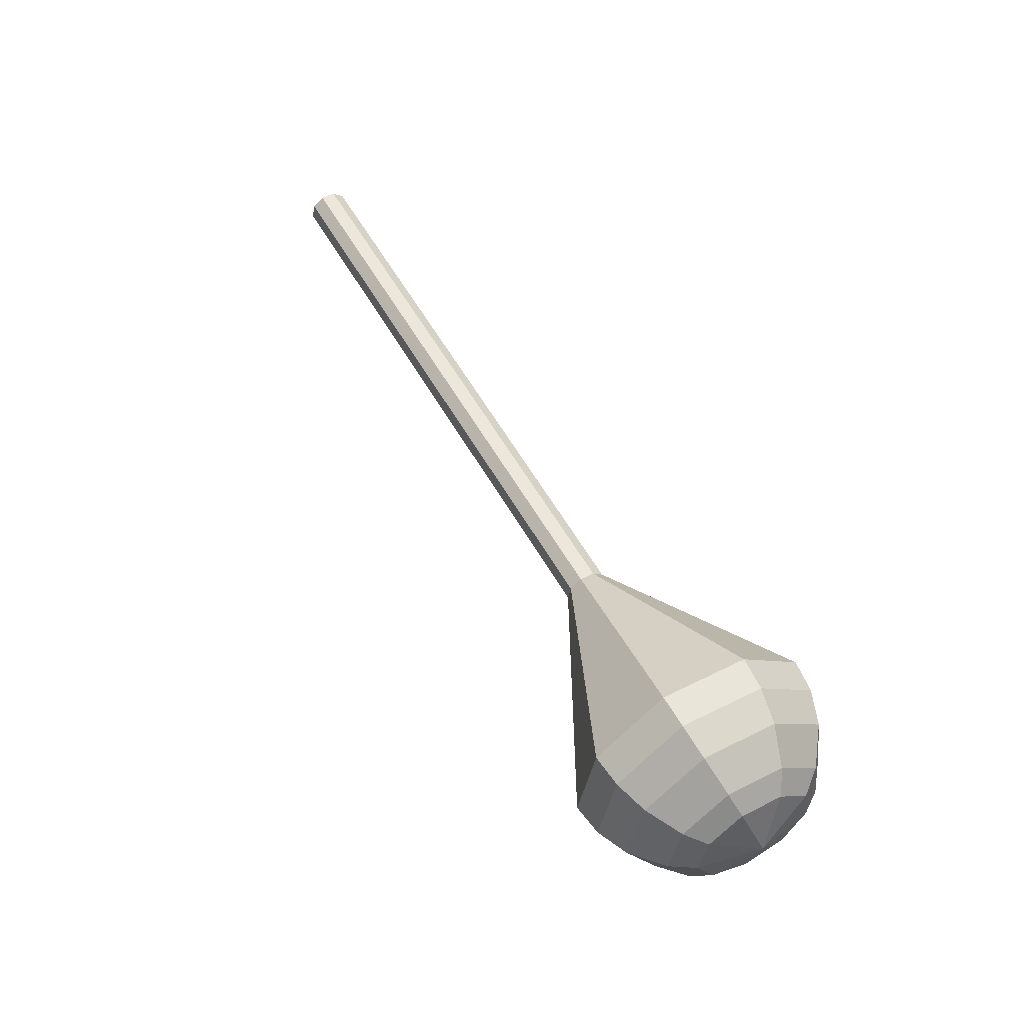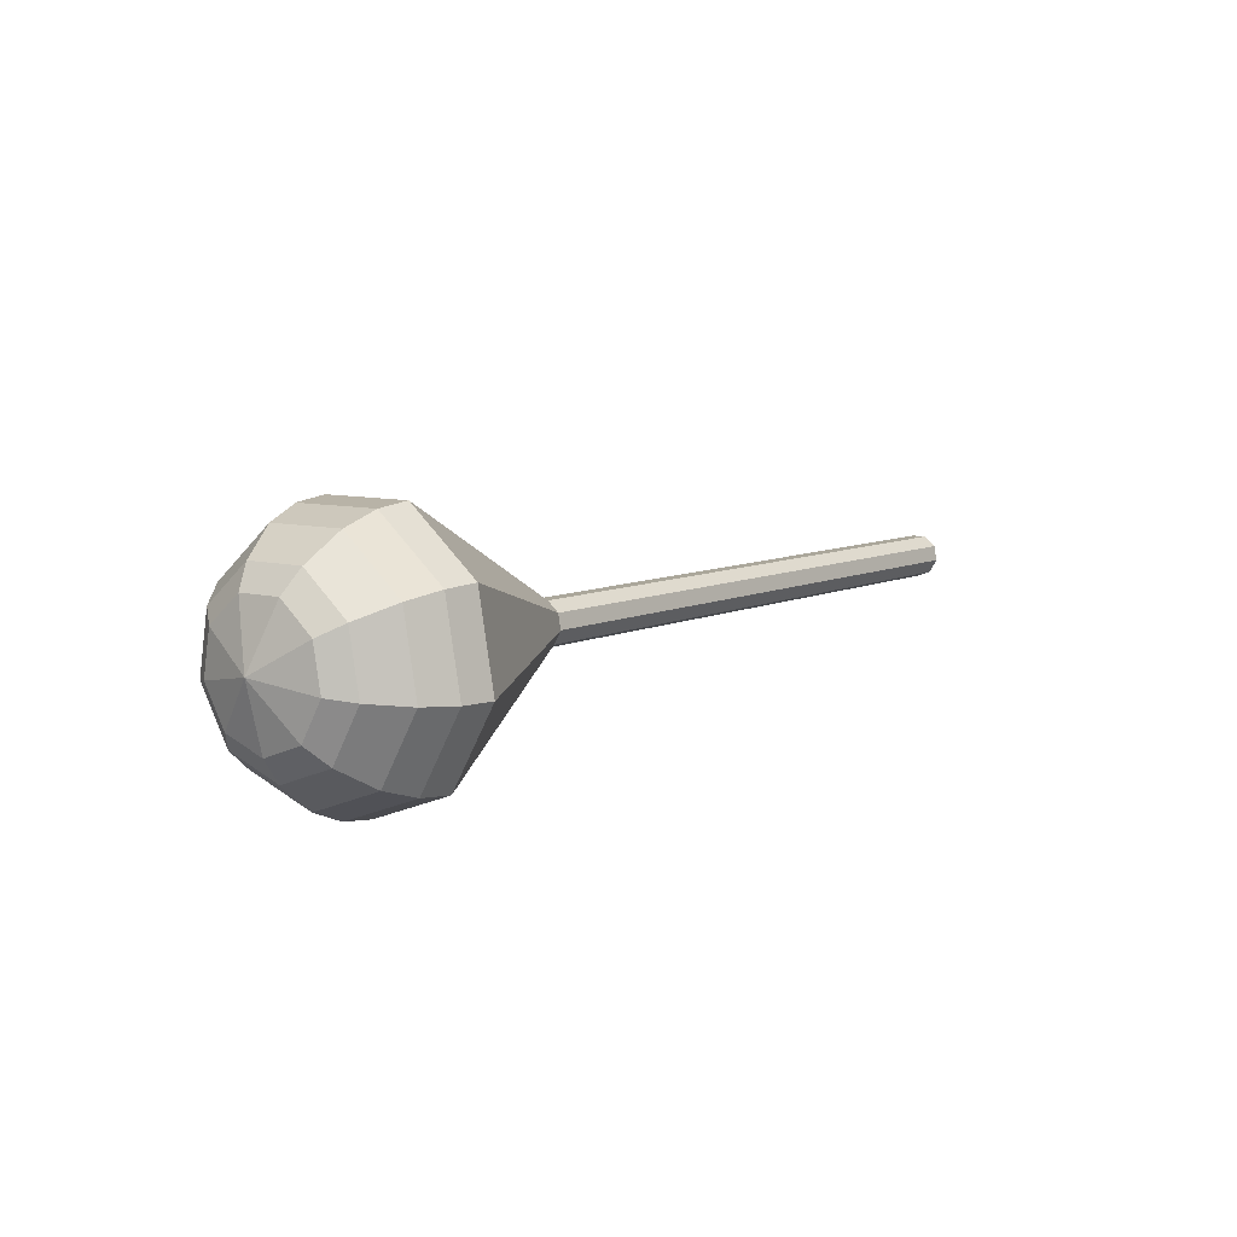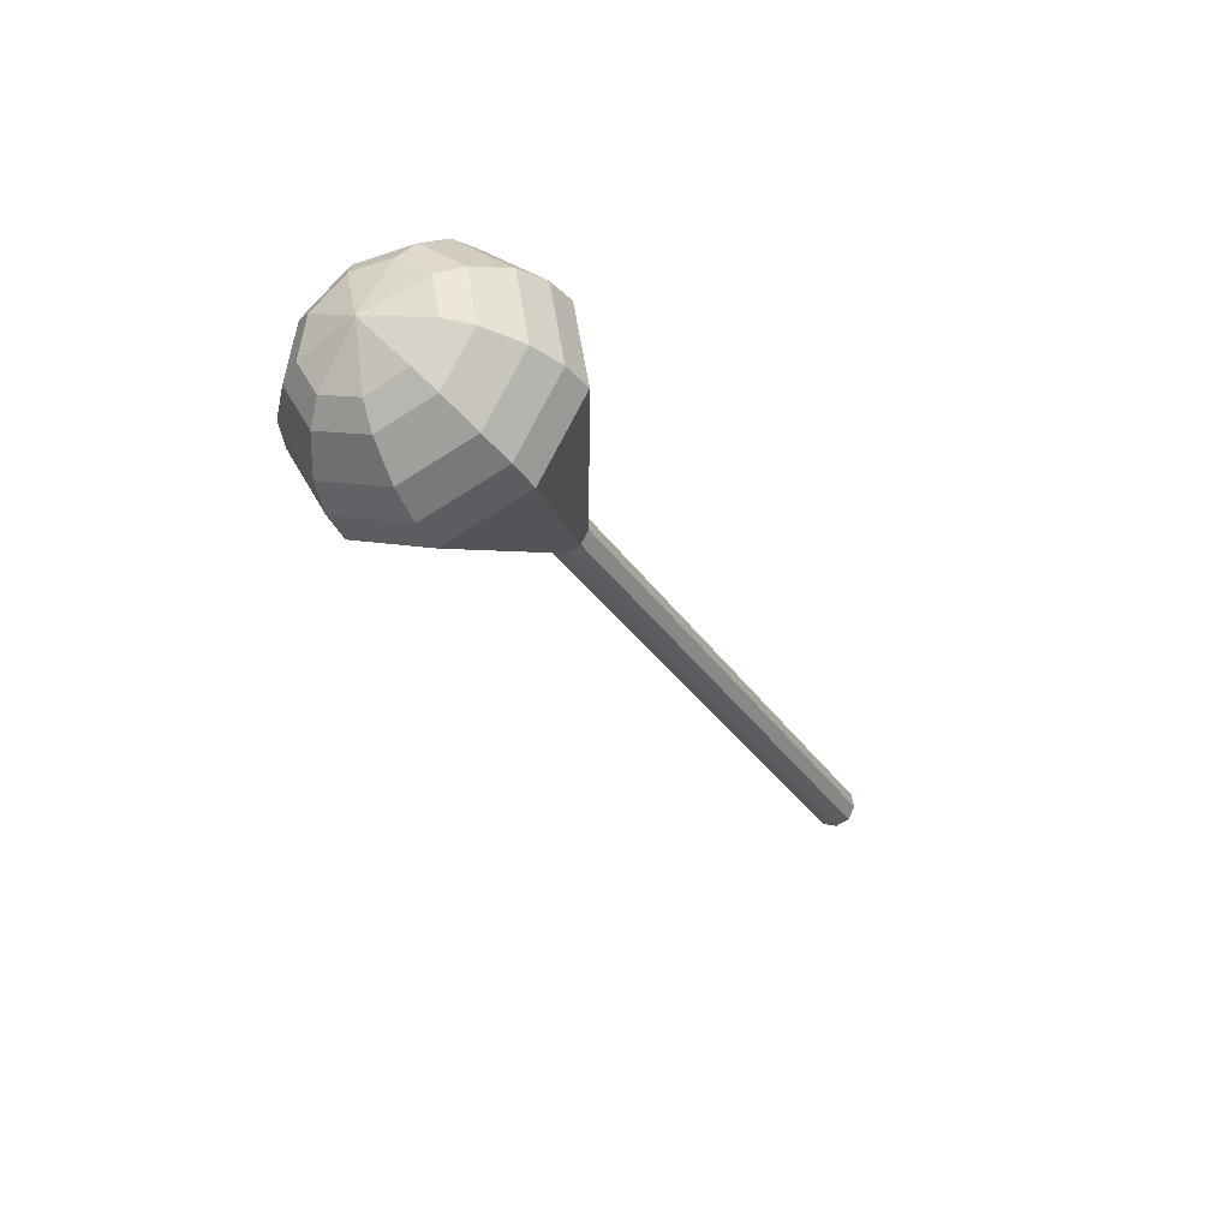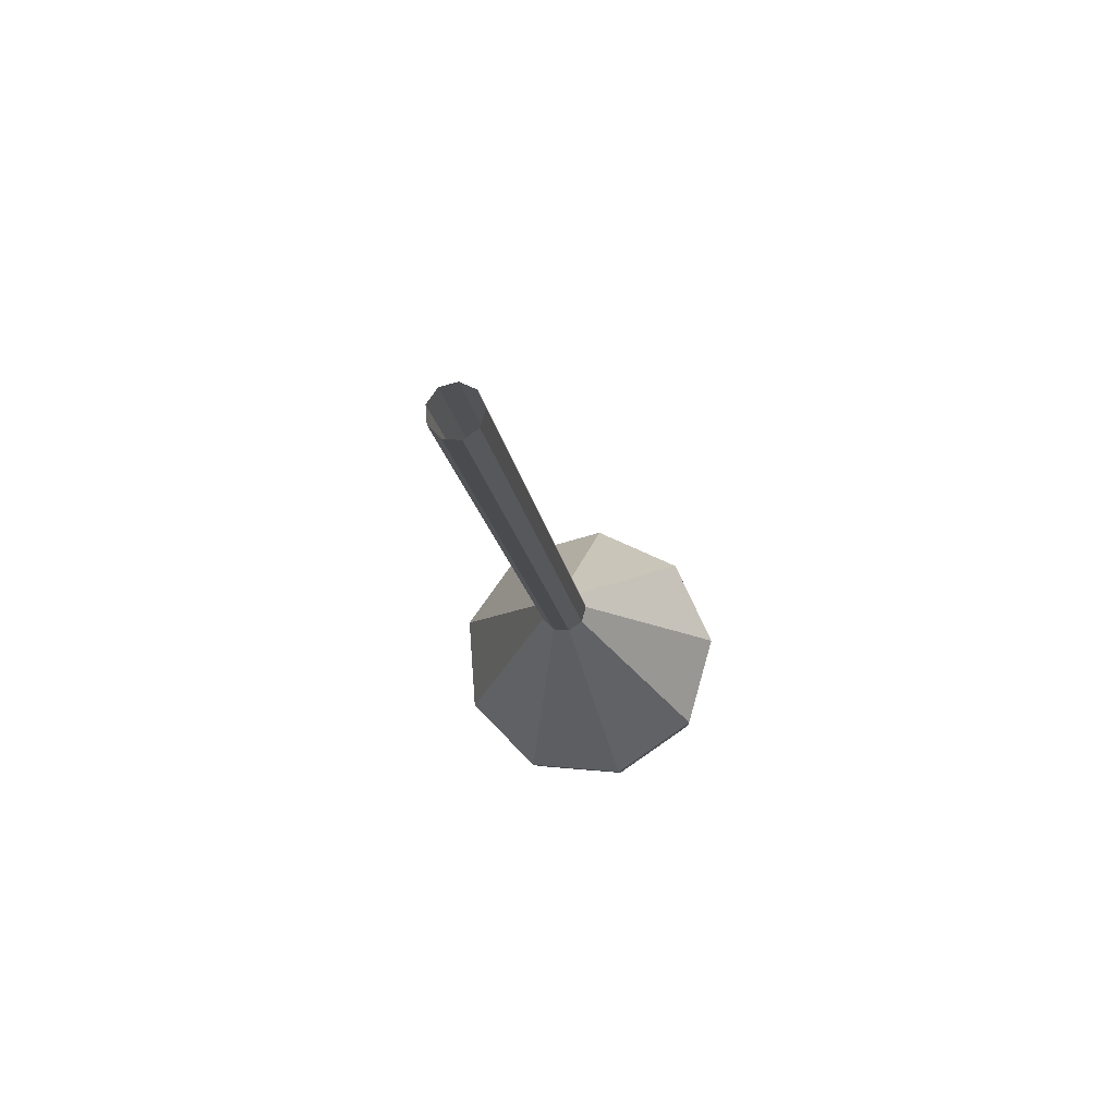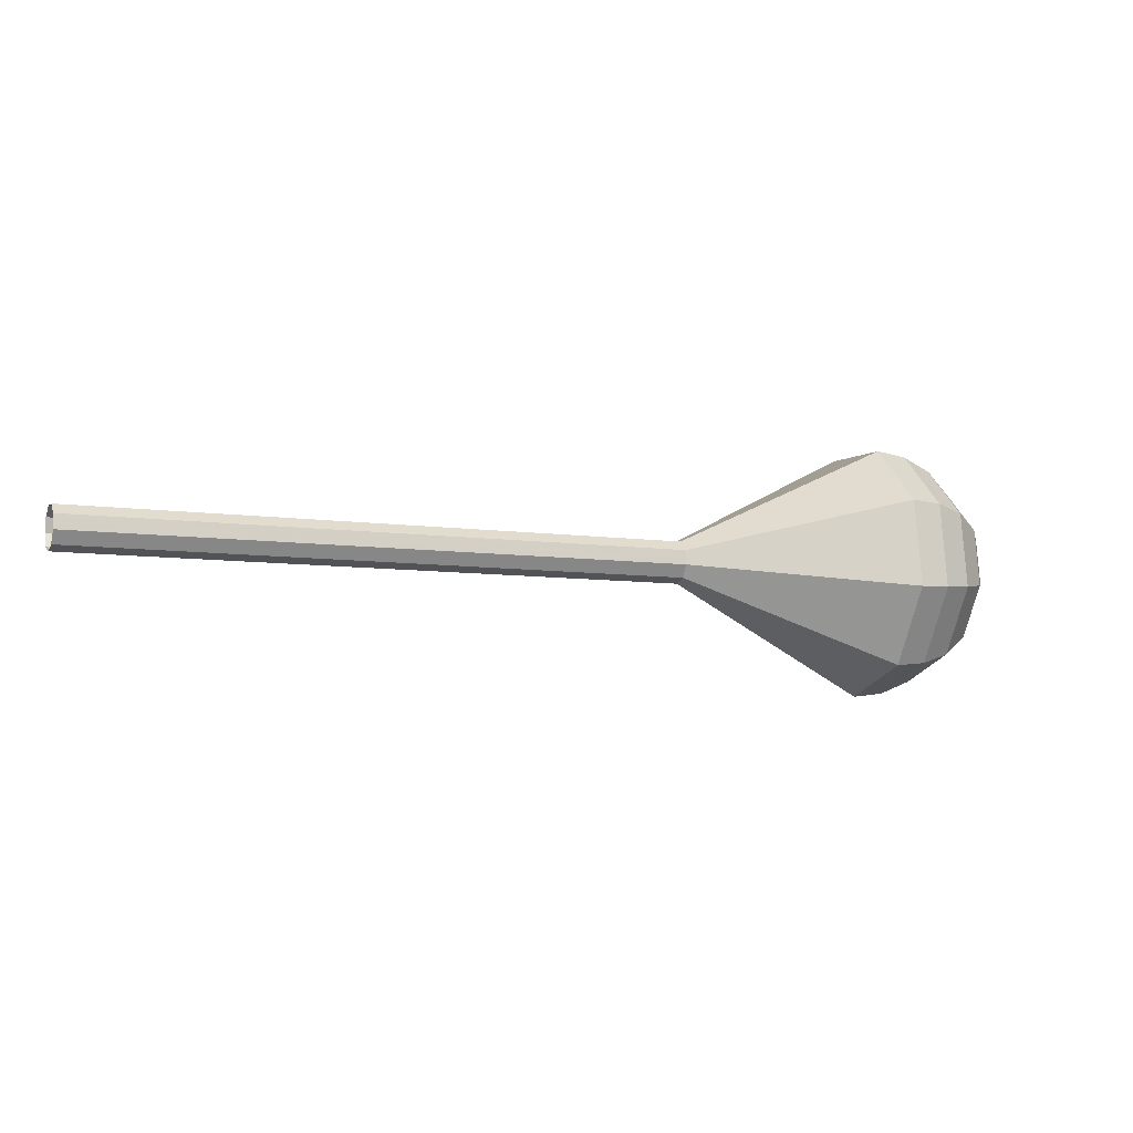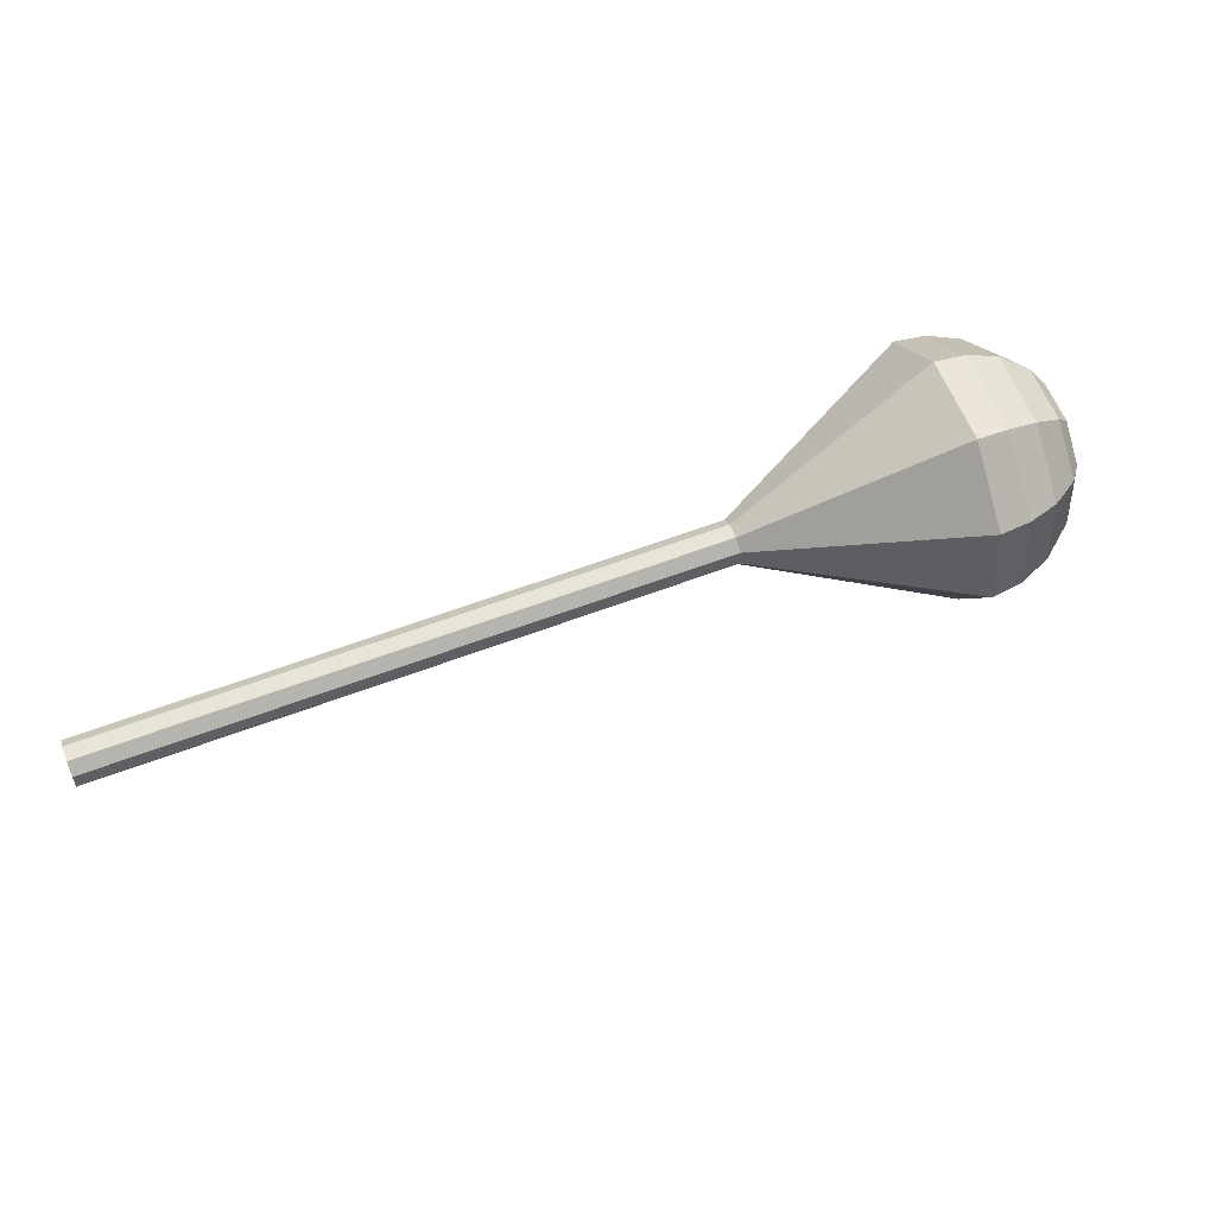
<metadata>
{"format":"obj","ext":"obj","renderer":"f3d","projection":"perspective","resolution":1024,"background":"white","views":[{"elev":53.1,"azim":30.9,"up":"+Y"},{"elev":6.6,"azim":97.4,"up":"+Y"},{"elev":-31.2,"azim":85.9,"up":"+Y"},{"elev":-44.8,"azim":-83.4,"up":"+Z"},{"elev":-3.7,"azim":-53.9,"up":"+Y"},{"elev":62.1,"azim":-52.0,"up":"+Y"}]}
</metadata>
<code>
g tube1
v 159.7 161.9 117.2
v 160.1 162.2 116.5
v 160.3 162.9 116.2
v 160.3 163.8 116.3
v 160 164.3 116.8
v 159.5 164.3 117.6
v 159.2 163.8 118.1
v 159.1 162.9 118.3
v 159.3 162.2 117.9
v 159.7 161.9 117.2
v 164.8 161.8 120.2
v 165.3 162 119.6
v 165.5 162.8 119.2
v 165.4 163.6 119.3
v 165.1 164.2 119.9
v 164.7 164.2 120.6
v 164.3 163.6 121.2
v 164.2 162.8 121.3
v 164.4 162.1 120.9
v 164.8 161.8 120.2
v 170 161.6 123.3
v 170.4 161.9 122.6
v 170.7 162.6 122.2
v 170.6 163.5 122.4
v 170.3 164 122.9
v 169.9 164 123.7
v 169.5 163.5 124.2
v 169.4 162.7 124.3
v 169.6 161.9 124
v 170 161.6 123.3
v 175.2 161.5 126.3
v 175.6 161.7 125.6
v 175.8 162.5 125.3
v 175.8 163.3 125.4
v 175.4 163.9 126
v 175 163.9 126.7
v 174.7 163.4 127.3
v 174.6 162.5 127.4
v 174.8 161.8 127
v 175.2 161.5 126.3
v 180.3 161.3 129.4
v 180.7 161.6 128.7
v 181 162.3 128.3
v 180.9 163.2 128.4
v 180.6 163.7 129
v 180.2 163.8 129.7
v 179.8 163.2 130.3
v 179.7 162.4 130.4
v 179.9 161.6 130
v 180.3 161.3 129.4
v 190.6 161 135.4
v 191.1 161.3 134.7
v 191.3 162.1 134.4
v 191.2 162.9 134.5
v 190.9 163.5 135.1
v 190.5 163.5 135.8
v 190.1 162.9 136.4
v 190 162.1 136.5
v 190.2 161.3 136.1
v 190.6 161 135.4
v 200.8 154.5 141.5
v 203.3 156.2 137.3
v 204.7 160.6 135.1
v 204.4 165.7 135.9
v 202.5 169 139.3
v 199.9 169.1 143.7
v 197.8 165.8 147.1
v 197.2 160.8 147.9
v 198.4 156.3 145.7
v 200.8 154.5 141.5
v 202.4 154.7 142.5
v 204.8 156.3 138.4
v 206.2 160.6 136.3
v 205.9 165.5 137
v 204.1 168.7 140.3
v 201.5 168.8 144.6
v 199.5 165.7 147.9
v 199 160.8 148.6
v 200.1 156.5 146.5
v 202.4 154.7 142.5
v 204.1 155.4 143.4
v 206.2 156.9 139.8
v 207.4 160.7 137.9
v 207.2 165.1 138.6
v 205.5 168 141.5
v 203.3 168 145.3
v 201.5 165.2 148.2
v 201 160.9 148.9
v 202 157 147
v 204.1 155.4 143.4
v 205.7 156.9 144.4
v 207.4 158 141.6
v 208.3 160.9 140.1
v 208.1 164.3 140.6
v 206.8 166.5 142.9
v 205.1 166.5 145.8
v 203.7 164.4 148.1
v 203.3 161.1 148.6
v 204.1 158.1 147.1
v 205.7 156.9 144.4
v 206.6 158.2 144.8
v 207.8 159 142.8
v 208.4 161.2 141.7
v 208.3 163.6 142.1
v 207.4 165.2 143.8
v 206.1 165.3 145.9
v 205.1 163.7 147.5
v 204.8 161.3 147.9
v 205.4 159.1 146.8
v 206.6 158.2 144.8
v 207.5 161.8 145.3
v 207.5 161.8 145.3
v 207.5 161.8 145.3
v 207.5 161.8 145.3
v 207.5 161.8 145.3
v 207.5 161.8 145.3
v 207.5 161.8 145.3
v 207.5 161.8 145.3
v 207.5 161.8 145.3
v 207.5 161.8 145.3
f 1 2 12
f 12 11 1
f 2 3 13
f 13 12 2
f 3 4 14
f 14 13 3
f 4 5 15
f 15 14 4
f 5 6 16
f 16 15 5
f 6 7 17
f 17 16 6
f 7 8 18
f 18 17 7
f 8 9 19
f 19 18 8
f 9 10 20
f 20 19 9
f 11 12 22
f 22 21 11
f 12 13 23
f 23 22 12
f 13 14 24
f 24 23 13
f 14 15 25
f 25 24 14
f 15 16 26
f 26 25 15
f 16 17 27
f 27 26 16
f 17 18 28
f 28 27 17
f 18 19 29
f 29 28 18
f 19 20 30
f 30 29 19
f 21 22 32
f 32 31 21
f 22 23 33
f 33 32 22
f 23 24 34
f 34 33 23
f 24 25 35
f 35 34 24
f 25 26 36
f 36 35 25
f 26 27 37
f 37 36 26
f 27 28 38
f 38 37 27
f 28 29 39
f 39 38 28
f 29 30 40
f 40 39 29
f 31 32 42
f 42 41 31
f 32 33 43
f 43 42 32
f 33 34 44
f 44 43 33
f 34 35 45
f 45 44 34
f 35 36 46
f 46 45 35
f 36 37 47
f 47 46 36
f 37 38 48
f 48 47 37
f 38 39 49
f 49 48 38
f 39 40 50
f 50 49 39
f 41 42 52
f 52 51 41
f 42 43 53
f 53 52 42
f 43 44 54
f 54 53 43
f 44 45 55
f 55 54 44
f 45 46 56
f 56 55 45
f 46 47 57
f 57 56 46
f 47 48 58
f 58 57 47
f 48 49 59
f 59 58 48
f 49 50 60
f 60 59 49
f 51 52 62
f 62 61 51
f 52 53 63
f 63 62 52
f 53 54 64
f 64 63 53
f 54 55 65
f 65 64 54
f 55 56 66
f 66 65 55
f 56 57 67
f 67 66 56
f 57 58 68
f 68 67 57
f 58 59 69
f 69 68 58
f 59 60 70
f 70 69 59
f 61 62 72
f 72 71 61
f 62 63 73
f 73 72 62
f 63 64 74
f 74 73 63
f 64 65 75
f 75 74 64
f 65 66 76
f 76 75 65
f 66 67 77
f 77 76 66
f 67 68 78
f 78 77 67
f 68 69 79
f 79 78 68
f 69 70 80
f 80 79 69
f 71 72 82
f 82 81 71
f 72 73 83
f 83 82 72
f 73 74 84
f 84 83 73
f 74 75 85
f 85 84 74
f 75 76 86
f 86 85 75
f 76 77 87
f 87 86 76
f 77 78 88
f 88 87 77
f 78 79 89
f 89 88 78
f 79 80 90
f 90 89 79
f 81 82 92
f 92 91 81
f 82 83 93
f 93 92 82
f 83 84 94
f 94 93 83
f 84 85 95
f 95 94 84
f 85 86 96
f 96 95 85
f 86 87 97
f 97 96 86
f 87 88 98
f 98 97 87
f 88 89 99
f 99 98 88
f 89 90 100
f 100 99 89
f 91 92 102
f 102 101 91
f 92 93 103
f 103 102 92
f 93 94 104
f 104 103 93
f 94 95 105
f 105 104 94
f 95 96 106
f 106 105 95
f 96 97 107
f 107 106 96
f 97 98 108
f 108 107 97
f 98 99 109
f 109 108 98
f 99 100 110
f 110 109 99
f 101 102 112
f 112 111 101
f 102 103 113
f 113 112 102
f 103 104 114
f 114 113 103
f 104 105 115
f 115 114 104
f 105 106 116
f 116 115 105
f 106 107 117
f 117 116 106
f 107 108 118
f 118 117 107
f 108 109 119
f 119 118 108
f 109 110 120
f 120 119 109
g

</code>
